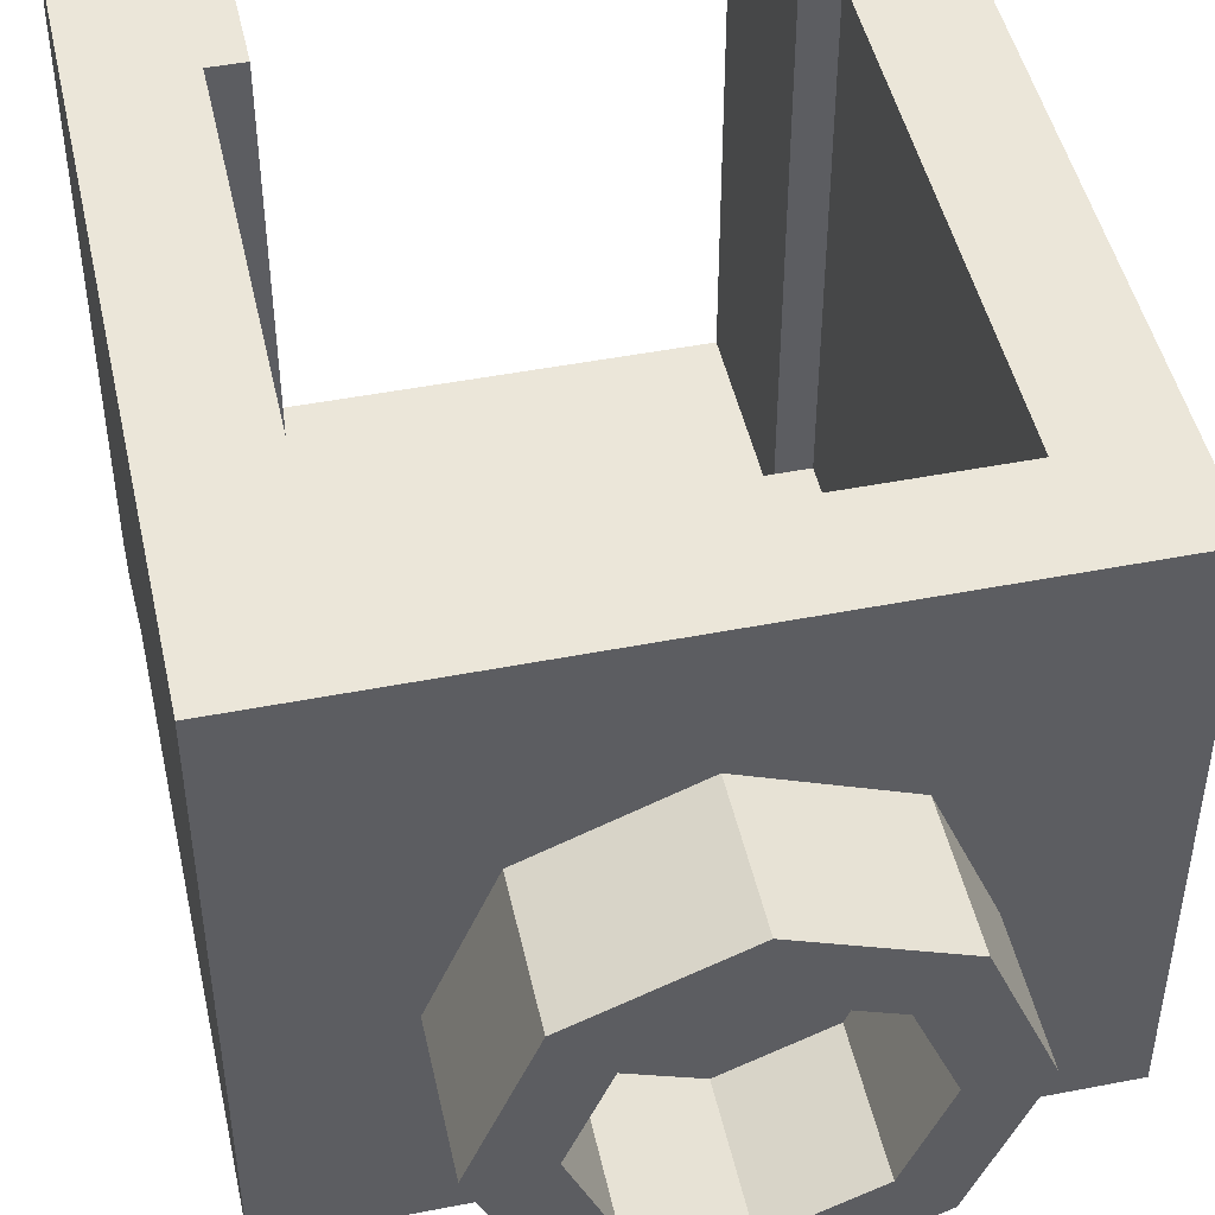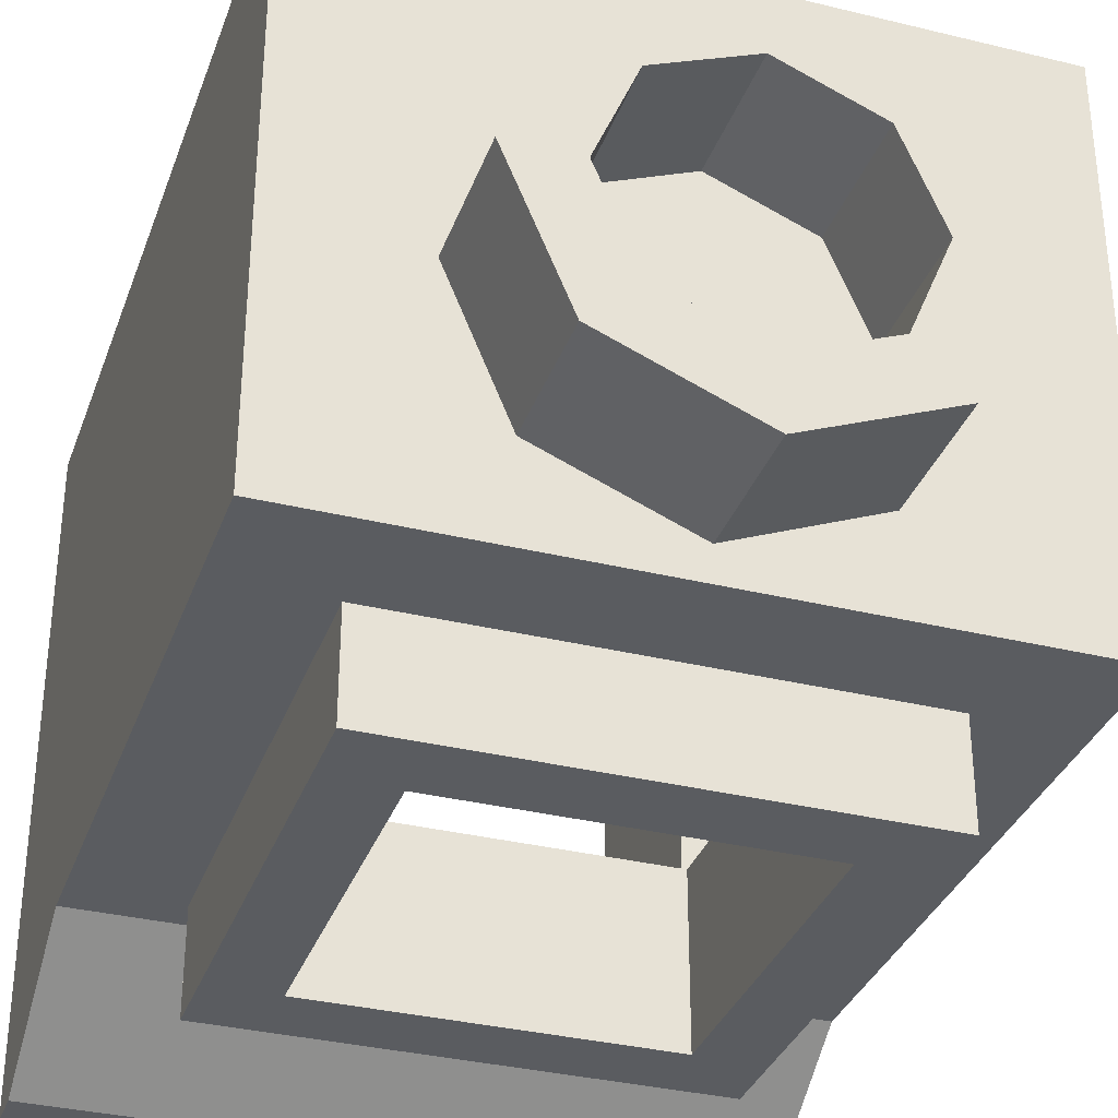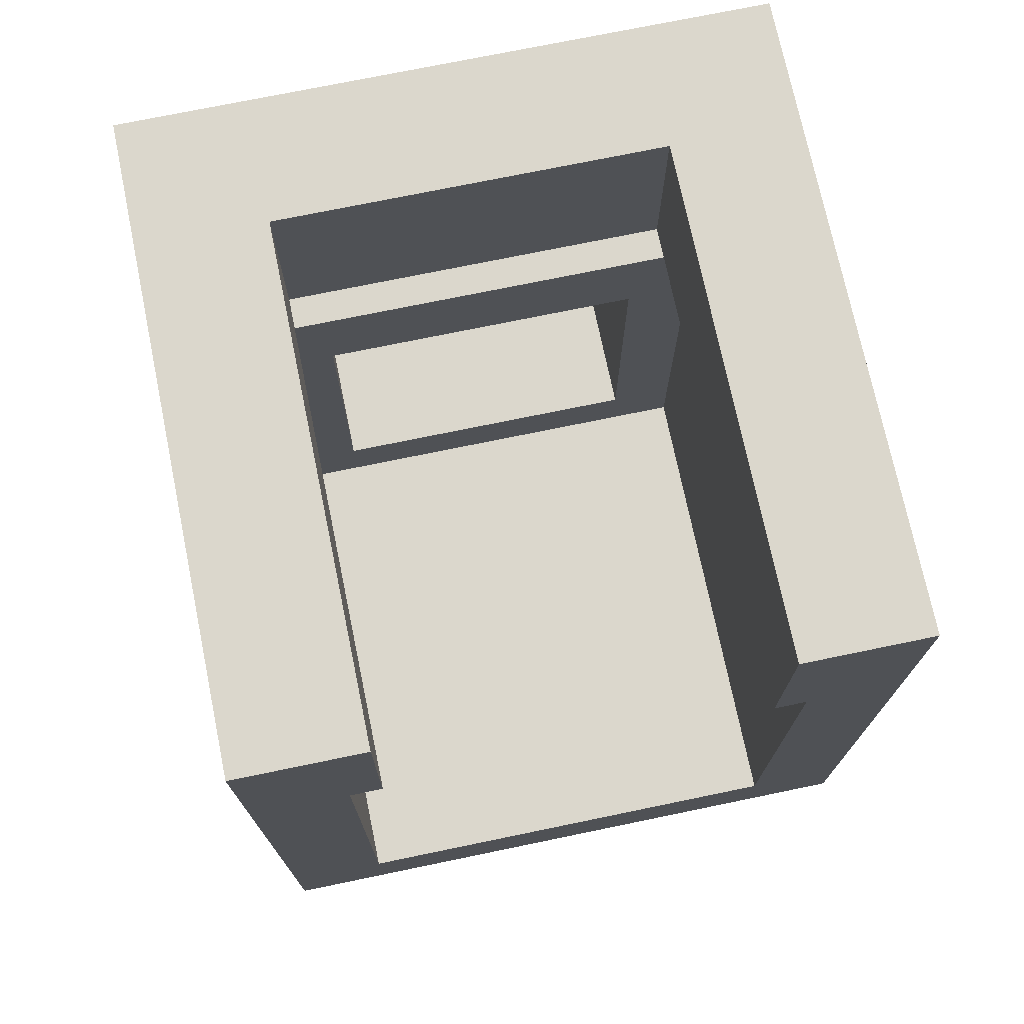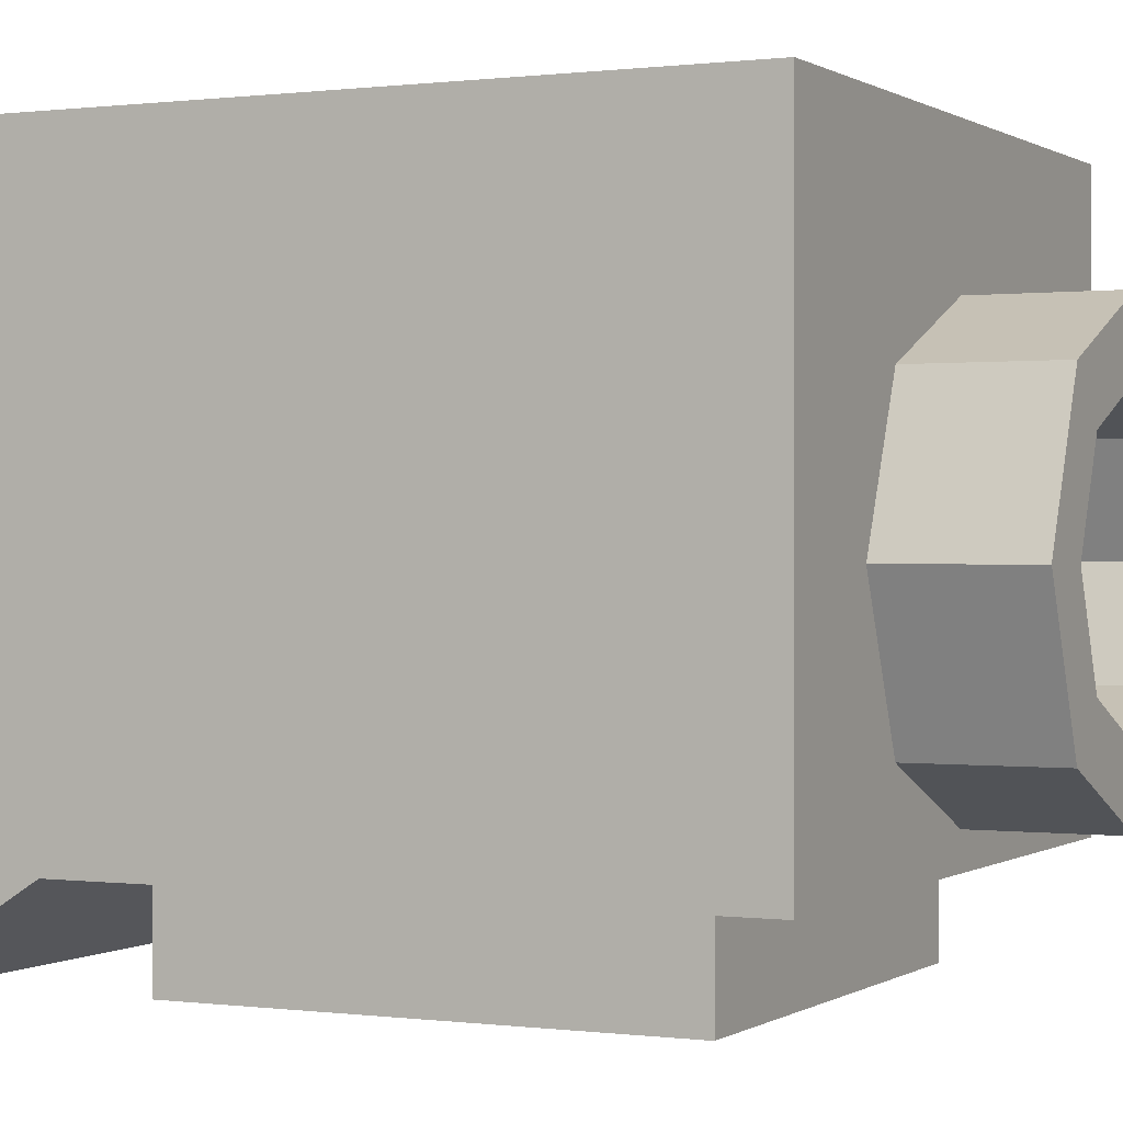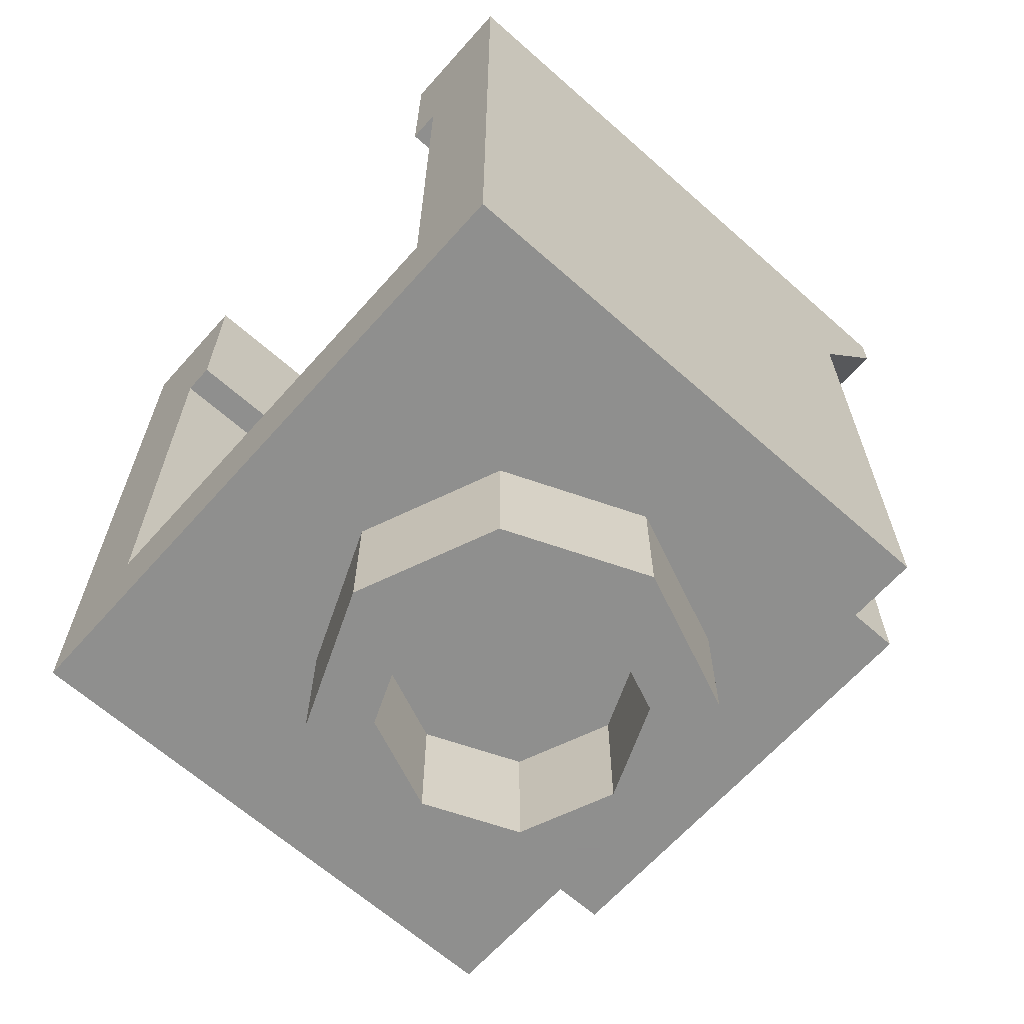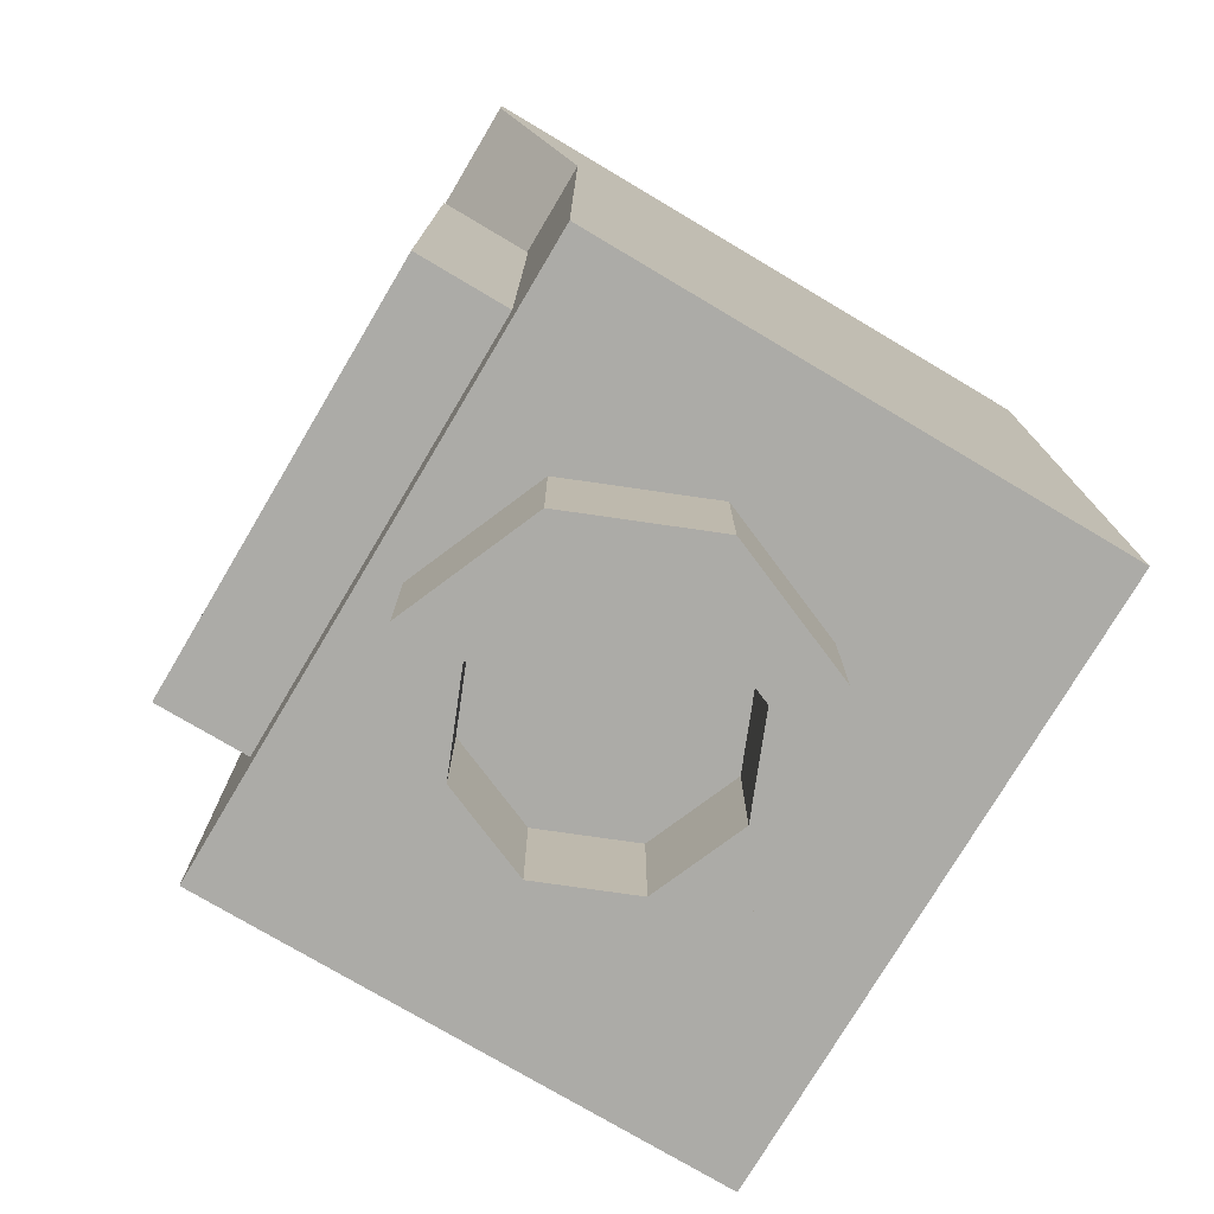
<metadata>
{"format":"obj","ext":"obj","renderer":"f3d","projection":"perspective","resolution":1024,"background":"white","views":[{"elev":47.4,"azim":-12.4,"up":"+Z"},{"elev":-33.9,"azim":-18.4,"up":"+Z"},{"elev":73.3,"azim":-11.7,"up":"+Y"},{"elev":0.3,"azim":-63.9,"up":"+Z"},{"elev":-65.1,"azim":48.3,"up":"+Y"},{"elev":-76.3,"azim":-120.7,"up":"+Y"}]}
</metadata>
<code>
v 0.5 1.2 -0.5
v 0.5 1.137 -0.5
v -0.5 1.137 -0.5
v -0.5 1.2 -0.5
v 0.5 1.2 -0.5
v 0.5 1.2 0.5
v 0.5 0.9 -0.35
v 0.5 1.137 -0.5
v -0.5 1.2 -0.5
v -0.5 1.137 -0.5
v -0.5 0.9 -0.35
v -0.5 1.2 0.5
v 0.5 0.9 -0.35
v 0.5 1.2 0.5
v 0.5 0 0.5
v 0.5 0 -0.35
v 0.3 1.2 -0.3
v 0.3 0.9 -0.3
v 0.3 0.9 0.5
v 0.3 1.2 0.5
v 0.3 0.9 -0.25
v 0.35 0.9 -0.25
v 0.35 0.9 0.5
v 0.3 0.9 0.5
v 0.35 0.9 -0.25
v 0.35 0.15 -0.25
v 0.35 0.15 0.5
v 0.35 0.9 0.5
v 0.5 1.2 -0.5
v 0.3 1.2 -0.3
v 0.3 1.2 0.5
v 0.5 1.2 0.5
v 0.5 1.2 0.5
v 0.3 1.2 0.5
v 0.3 0.9 0.5
v 0.35 0.9 0.5
v 0.5 1.2 0.5
v 0.35 0.9 0.5
v 0.35 0.15 0.5
v 0.5 0 0.5
v -0.5 0.9 -0.35
v -0.5 0 -0.35
v -0.5 0 0.5
v -0.5 1.2 0.5
v -0.3 1.2 -0.3
v -0.3 1.2 0.5
v -0.3 0.9 0.5
v -0.3 0.9 -0.3
v -0.3 0.9 -0.25
v -0.3 0.9 0.5
v -0.35 0.9 0.5
v -0.35 0.9 -0.25
v -0.35 0.9 -0.25
v -0.35 0.9 0.5
v -0.35 0.15 0.5
v -0.35 0.15 -0.25
v -0.5 1.2 -0.5
v -0.5 1.2 0.5
v -0.3 1.2 0.5
v -0.3 1.2 -0.3
v -0.5 1.2 0.5
v -0.35 0.9 0.5
v -0.3 0.9 0.5
v -0.3 1.2 0.5
v -0.5 1.2 0.5
v -0.5 0 0.5
v -0.35 0.15 0.5
v -0.35 0.9 0.5
v 0.5 1.137 -0.5
v 0.5 0.9 -0.35
v -0.5 0.9 -0.35
v -0.5 1.137 -0.5
v 0.5 1.2 -0.5
v -0.5 1.2 -0.5
v -0.3 1.2 -0.3
v 0.3 1.2 -0.3
v 0.3 0.9 -0.3
v -0.3 0.9 -0.3
v -0.3 0.9 -0.25
v 0.3 0.9 -0.25
v 0.3 1.2 -0.3
v -0.3 1.2 -0.3
v -0.3 0.9 -0.3
v 0.3 0.9 -0.3
v -0.25 0.75 -0.25
v -0.25 0.75 -0.5
v 0.25 0.75 -0.5
v 0.25 0.75 -0.25
v -0.25 0.25 -0.25
v -0.25 0.25 -0.5
v -0.25 0.75 -0.5
v -0.25 0.75 -0.25
v 0.25 0.25 -0.25
v 0.25 0.25 -0.5
v -0.25 0.25 -0.5
v -0.25 0.25 -0.25
v 0.25 0.75 -0.25
v 0.25 0.75 -0.5
v 0.25 0.25 -0.5
v 0.25 0.25 -0.25
v 0.35 0.9 -0.25
v 0.25 0.75 -0.25
v 0.25 0.25 -0.25
v 0.35 0.15 -0.25
v -0.35 0.9 -0.25
v -0.35 0.15 -0.25
v -0.25 0.25 -0.25
v -0.25 0.75 -0.25
v 0.35 0.9 -0.25
v -0.35 0.9 -0.25
v -0.25 0.75 -0.25
v 0.25 0.75 -0.25
v 0.35 0.15 -0.25
v 0.25 0.25 -0.25
v -0.25 0.25 -0.25
v -0.35 0.15 -0.25
v 0.35 0.85 -0.35
v 0.35 0.85 -0.5
v -0.35 0.85 -0.5
v -0.35 0.85 -0.35
v 0.35 0.15 -0.35
v 0.35 0.15 -0.5
v 0.35 0.85 -0.5
v 0.35 0.85 -0.35
v -0.35 0.15 -0.35
v -0.35 0.15 -0.5
v 0.35 0.15 -0.5
v 0.35 0.15 -0.35
v -0.35 0.85 -0.35
v -0.35 0.85 -0.5
v -0.35 0.15 -0.5
v -0.35 0.15 -0.35
v 0.35 0.85 -0.5
v 0.35 0.15 -0.5
v 0.25 0.25 -0.5
v 0.25 0.75 -0.5
v -0.35 0.85 -0.5
v -0.25 0.75 -0.5
v -0.25 0.25 -0.5
v -0.35 0.15 -0.5
v 0.35 0.85 -0.5
v 0.25 0.75 -0.5
v -0.25 0.75 -0.5
v -0.35 0.85 -0.5
v 0.35 0.15 -0.5
v -0.35 0.15 -0.5
v -0.25 0.25 -0.5
v 0.25 0.25 -0.5
v 0.5 0.9 -0.35
v 0.5 0 -0.35
v 0.35 0.15 -0.35
v 0.35 0.85 -0.35
v -0.5 0.9 -0.35
v -0.35 0.85 -0.35
v -0.35 0.15 -0.35
v -0.5 0 -0.35
v 0.5 0.9 -0.35
v 0.35 0.85 -0.35
v -0.35 0.85 -0.35
v -0.5 0.9 -0.35
v 0.5 0 -0.35
v -0.5 0 -0.35
v -0.35 0.15 -0.35
v 0.35 0.15 -0.35
v 0.1414 -0.2 0.1414
v 0.2 -0.2 0
v 0.2 0 0
v 0.1414 0 0.1414
v 0 -0.2 0.2
v 0.1414 -0.2 0.1414
v 0.1414 0 0.1414
v 0 0 0.2
v -0.1414 -0.2 0.1414
v 0 -0.2 0.2
v 0 0 0.2
v -0.1414 0 0.1414
v -0.2 -0.2 0
v -0.1414 -0.2 0.1414
v -0.1414 0 0.1414
v -0.2 0 0
v -0.1414 -0.2 -0.1414
v -0.2 -0.2 0
v -0.2 0 0
v -0.1414 0 -0.1414
v 0 -0.2 -0.2
v -0.1414 -0.2 -0.1414
v -0.1414 0 -0.1414
v 0 0 -0.2
v 0.1414 -0.2 -0.1414
v 0 -0.2 -0.2
v 0 0 -0.2
v 0.1414 0 -0.1414
v 0.2 -0.2 0
v 0.1414 -0.2 -0.1414
v 0.1414 0 -0.1414
v 0.2 0 0
v 0.2121 -0.2 0.2121
v 0.3 -0.2 0
v 0.3 0 0
v 0.2121 0 0.2121
v 0 -0.2 0.3
v 0.2121 -0.2 0.2121
v 0.2121 0 0.2121
v 0 0 0.3
v -0.2121 -0.2 0.2121
v 0 -0.2 0.3
v 0 0 0.3
v -0.2121 0 0.2121
v -0.3 -0.2 0
v -0.2121 -0.2 0.2121
v -0.2121 0 0.2121
v -0.3 0 0
v -0.2121 -0.2 -0.2121
v -0.3 -0.2 0
v -0.3 0 0
v -0.2121 0 -0.2121
v 0 -0.2 -0.3
v -0.2121 -0.2 -0.2121
v -0.2121 0 -0.2121
v 0 0 -0.3
v 0.2121 -0.2 -0.2121
v 0 -0.2 -0.3
v 0 0 -0.3
v 0.2121 0 -0.2121
v 0.3 -0.2 0
v 0.2121 -0.2 -0.2121
v 0.2121 0 -0.2121
v 0.3 0 0
v 0.3 -0.2 0
v 0.2121 -0.2 0.2121
v 0.1414 -0.2 0.1414
v 0.2 -0.2 0
v 0.2121 -0.2 0.2121
v 0 -0.2 0.3
v 0 -0.2 0.2
v 0.1414 -0.2 0.1414
v 0 -0.2 0.3
v -0.2121 -0.2 0.2121
v -0.1414 -0.2 0.1414
v 0 -0.2 0.2
v -0.2121 -0.2 0.2121
v -0.3 -0.2 0
v -0.2 -0.2 0
v -0.1414 -0.2 0.1414
v -0.3 -0.2 0
v -0.2121 -0.2 -0.2121
v -0.1414 -0.2 -0.1414
v -0.2 -0.2 0
v -0.2121 -0.2 -0.2121
v 0 -0.2 -0.3
v 0 -0.2 -0.2
v -0.1414 -0.2 -0.1414
v 0 -0.2 -0.3
v 0.2121 -0.2 -0.2121
v 0.1414 -0.2 -0.1414
v 0 -0.2 -0.2
v 0.2121 -0.2 -0.2121
v 0.3 -0.2 0
v 0.2 -0.2 0
v 0.1414 -0.2 -0.1414
v 0.5 0 0.5
v 0.35 0.15 0.5
v -0.35 0.15 0.5
v -0.5 0 0.5
v 0.5 0 -0.35
v 0.5 0 0.5
v -0.5 0 0.5
v -0.5 0 -0.35
v 0.35 0.15 -0.25
v -0.35 0.15 -0.25
v -0.35 0.15 0.5
v 0.35 0.15 0.5
g mesh1801644
f 1 2 3
f 3 4 1
f 5 6 7
f 7 8 5
f 9 10 11
f 11 12 9
f 13 14 15
f 15 16 13
f 17 18 19
f 19 20 17
f 21 22 23
f 23 24 21
f 25 26 27
f 27 28 25
f 29 30 31
f 31 32 29
f 33 34 35
f 35 36 33
f 37 38 39
f 39 40 37
g mesh1801645
f 41 42 43
f 43 44 41
f 45 46 47
f 47 48 45
f 49 50 51
f 51 52 49
f 53 54 55
f 55 56 53
f 57 58 59
f 59 60 57
f 61 62 63
f 63 64 61
f 65 66 67
f 67 68 65
f 69 70 71
f 71 72 69
f 73 74 75
f 75 76 73
f 77 78 79
f 79 80 77
f 81 82 83
f 83 84 81
g mesh1801646
f 85 86 87
f 87 88 85
f 89 90 91
f 91 92 89
f 93 94 95
f 95 96 93
f 97 98 99
f 99 100 97
f 101 102 103
f 103 104 101
f 105 106 107
f 107 108 105
f 109 110 111
f 111 112 109
f 113 114 115
f 115 116 113
g mesh1801648
f 117 118 119
f 119 120 117
f 121 122 123
f 123 124 121
f 125 126 127
f 127 128 125
f 129 130 131
f 131 132 129
f 133 134 135
f 135 136 133
f 137 138 139
f 139 140 137
f 141 142 143
f 143 144 141
f 145 146 147
f 147 148 145
f 149 150 151
f 151 152 149
f 153 154 155
f 155 156 153
f 157 158 159
f 159 160 157
f 161 162 163
f 163 164 161
g mesh1801655
f 165 167 166
f 167 165 168
f 169 171 170
f 171 169 172
f 173 175 174
f 175 173 176
f 177 179 178
f 179 177 180
f 181 183 182
f 183 181 184
f 185 187 186
f 187 185 188
f 189 191 190
f 191 189 192
f 193 195 194
f 195 193 196
g mesh1801657
f 197 198 199
f 199 200 197
f 201 202 203
f 203 204 201
f 205 206 207
f 207 208 205
f 209 210 211
f 211 212 209
f 213 214 215
f 215 216 213
f 217 218 219
f 219 220 217
f 221 222 223
f 223 224 221
f 225 226 227
f 227 228 225
g mesh1801659
f 229 230 231
f 231 232 229
f 233 234 235
f 235 236 233
f 237 238 239
f 239 240 237
f 241 242 243
f 243 244 241
f 245 246 247
f 247 248 245
f 249 250 251
f 251 252 249
f 253 254 255
f 255 256 253
f 257 258 259
f 259 260 257
f 261 262 263
f 263 264 261
g mesh1801662
f 265 266 267
f 267 268 265
f 269 270 271
f 271 272 269

</code>
